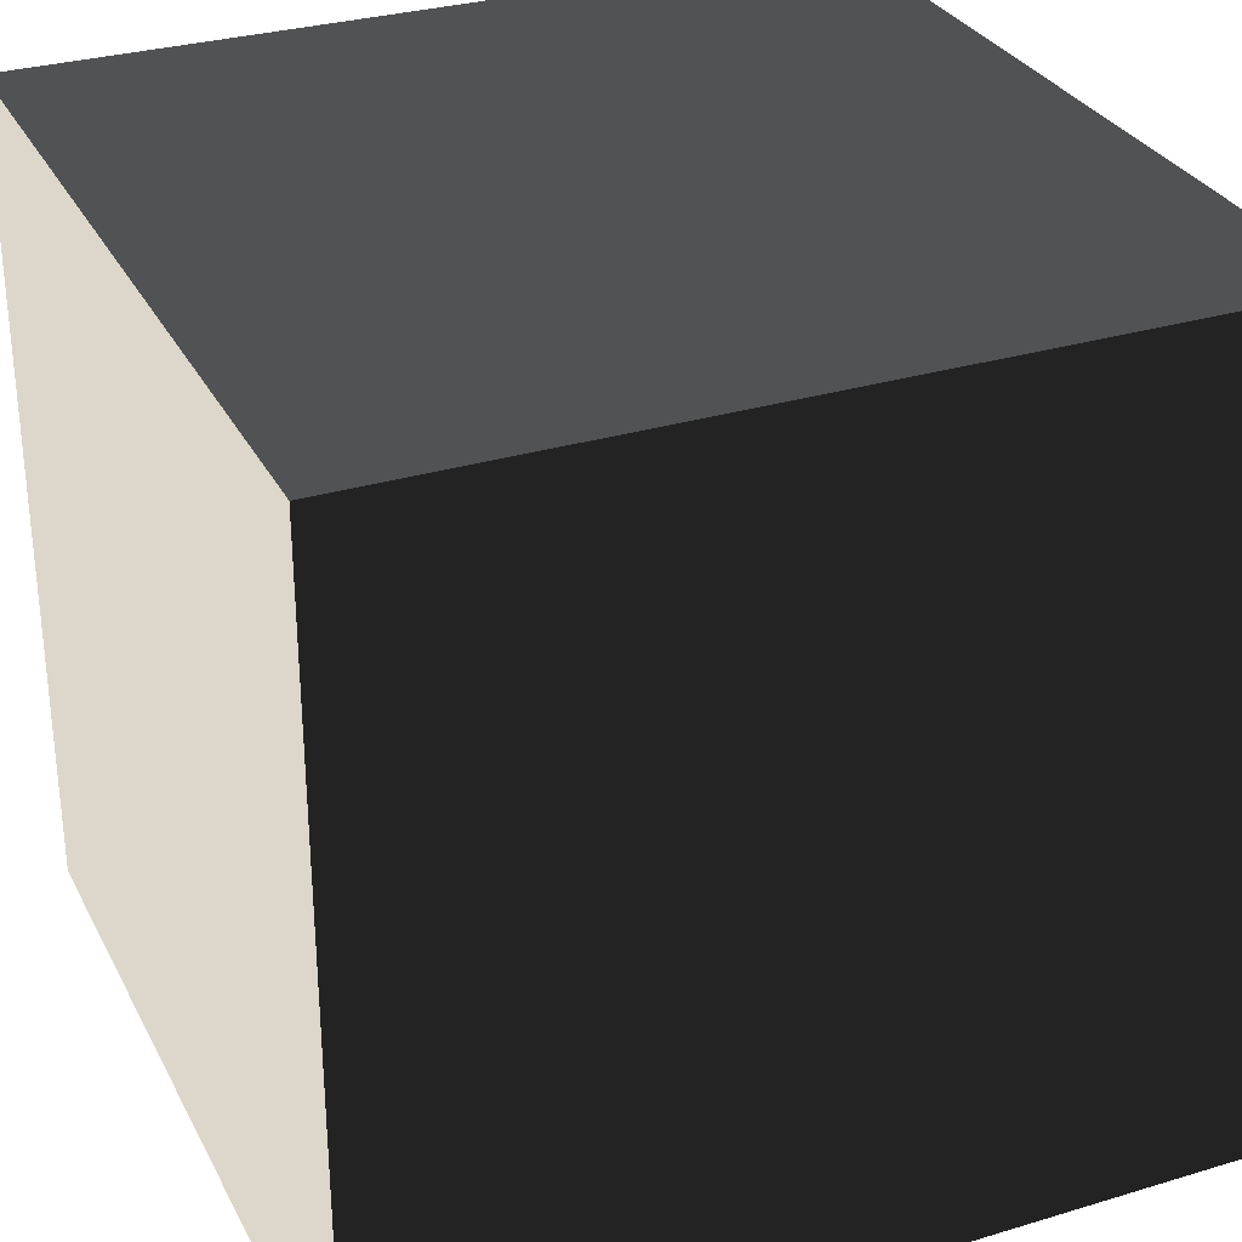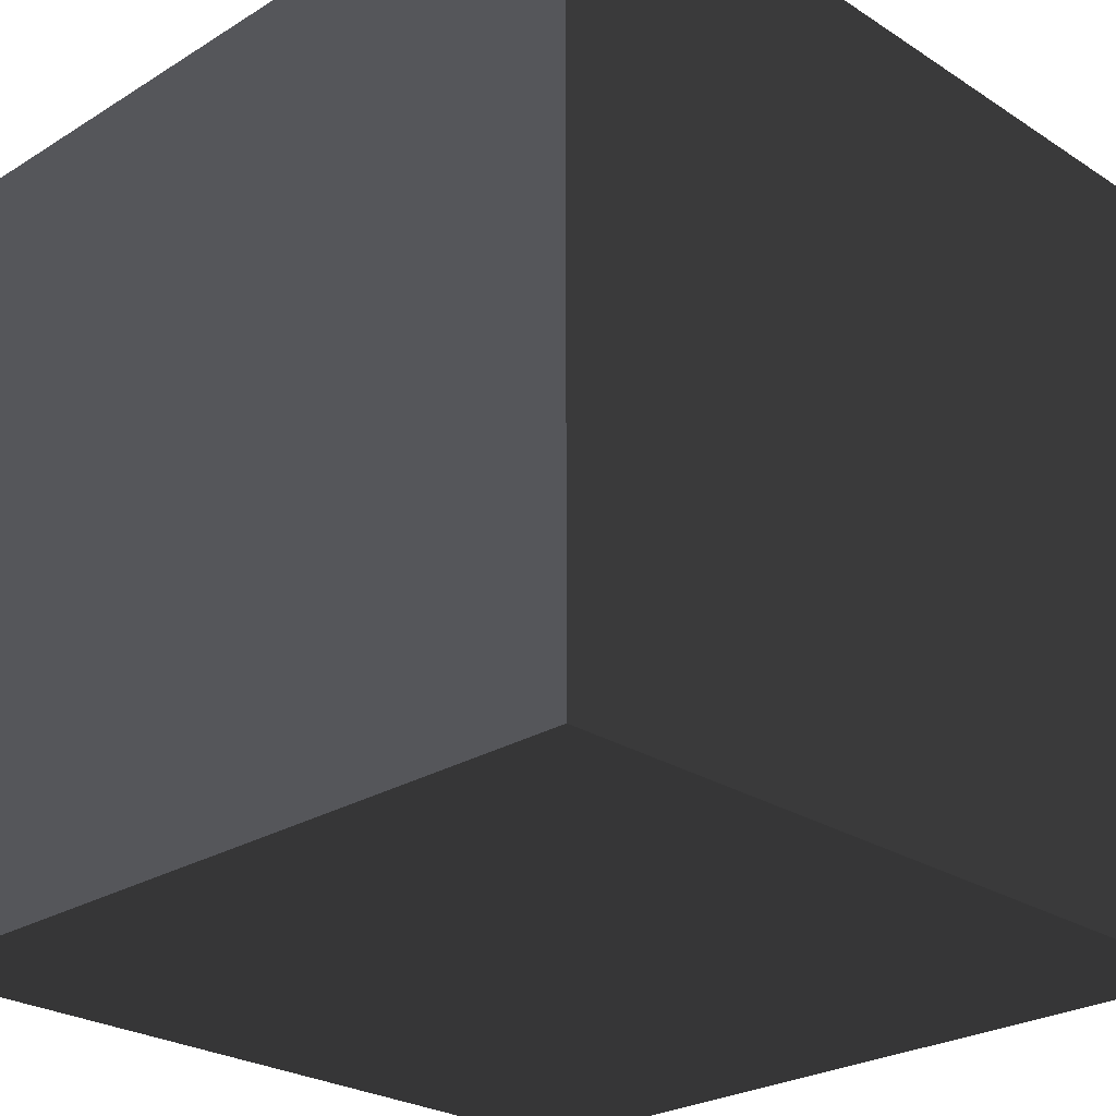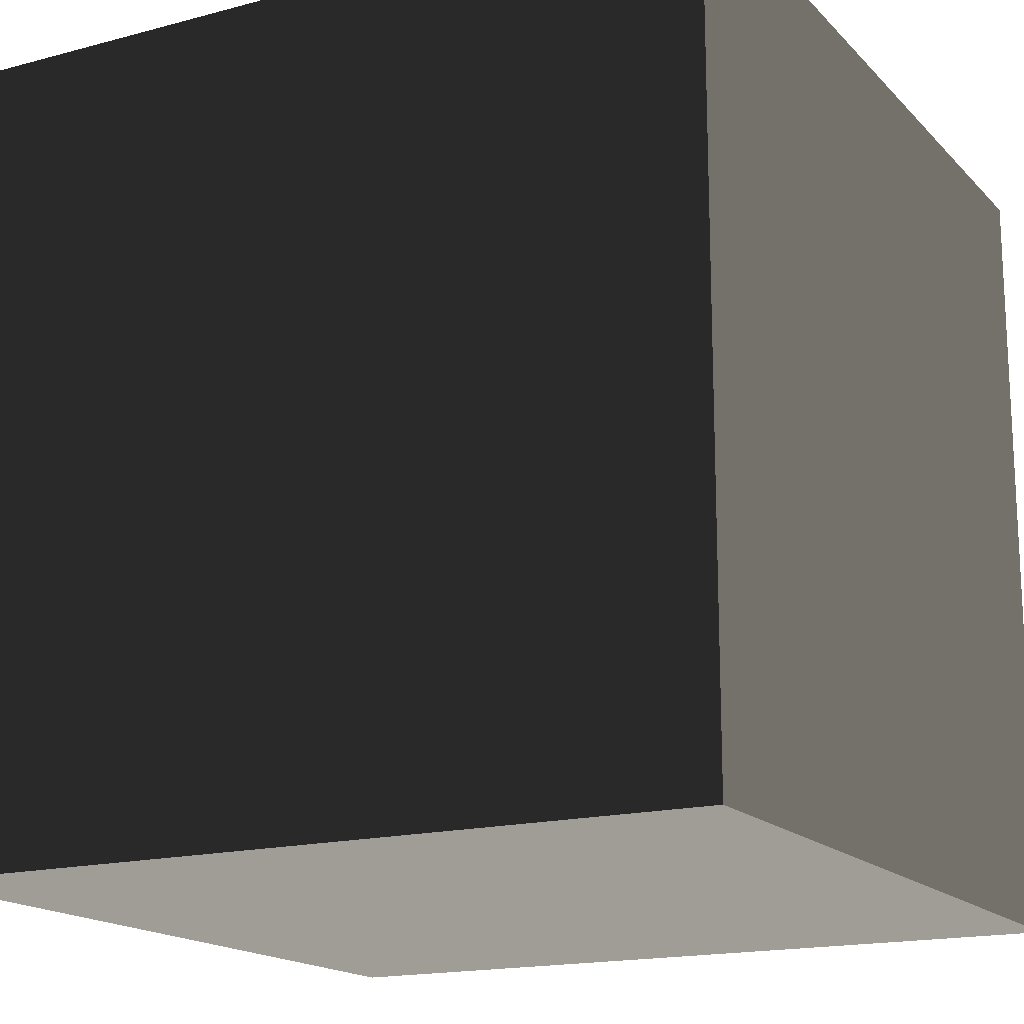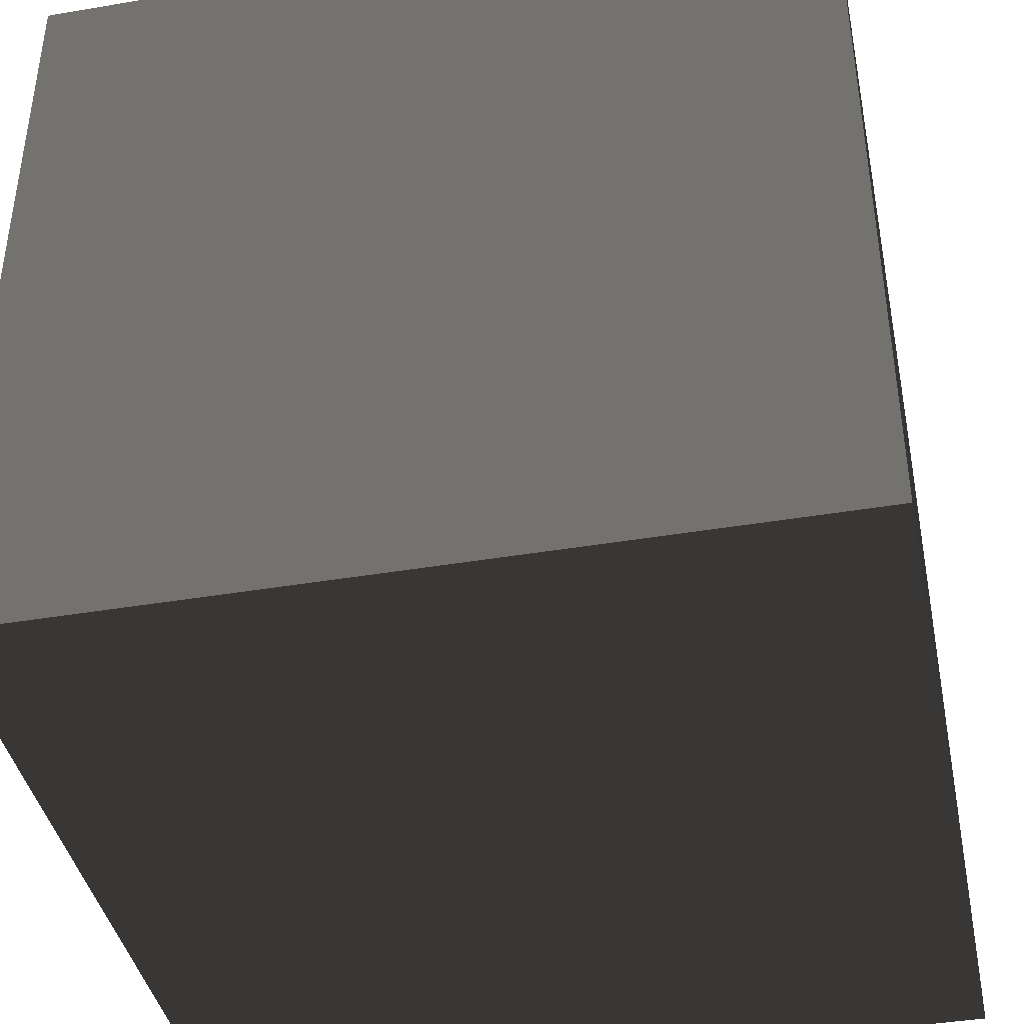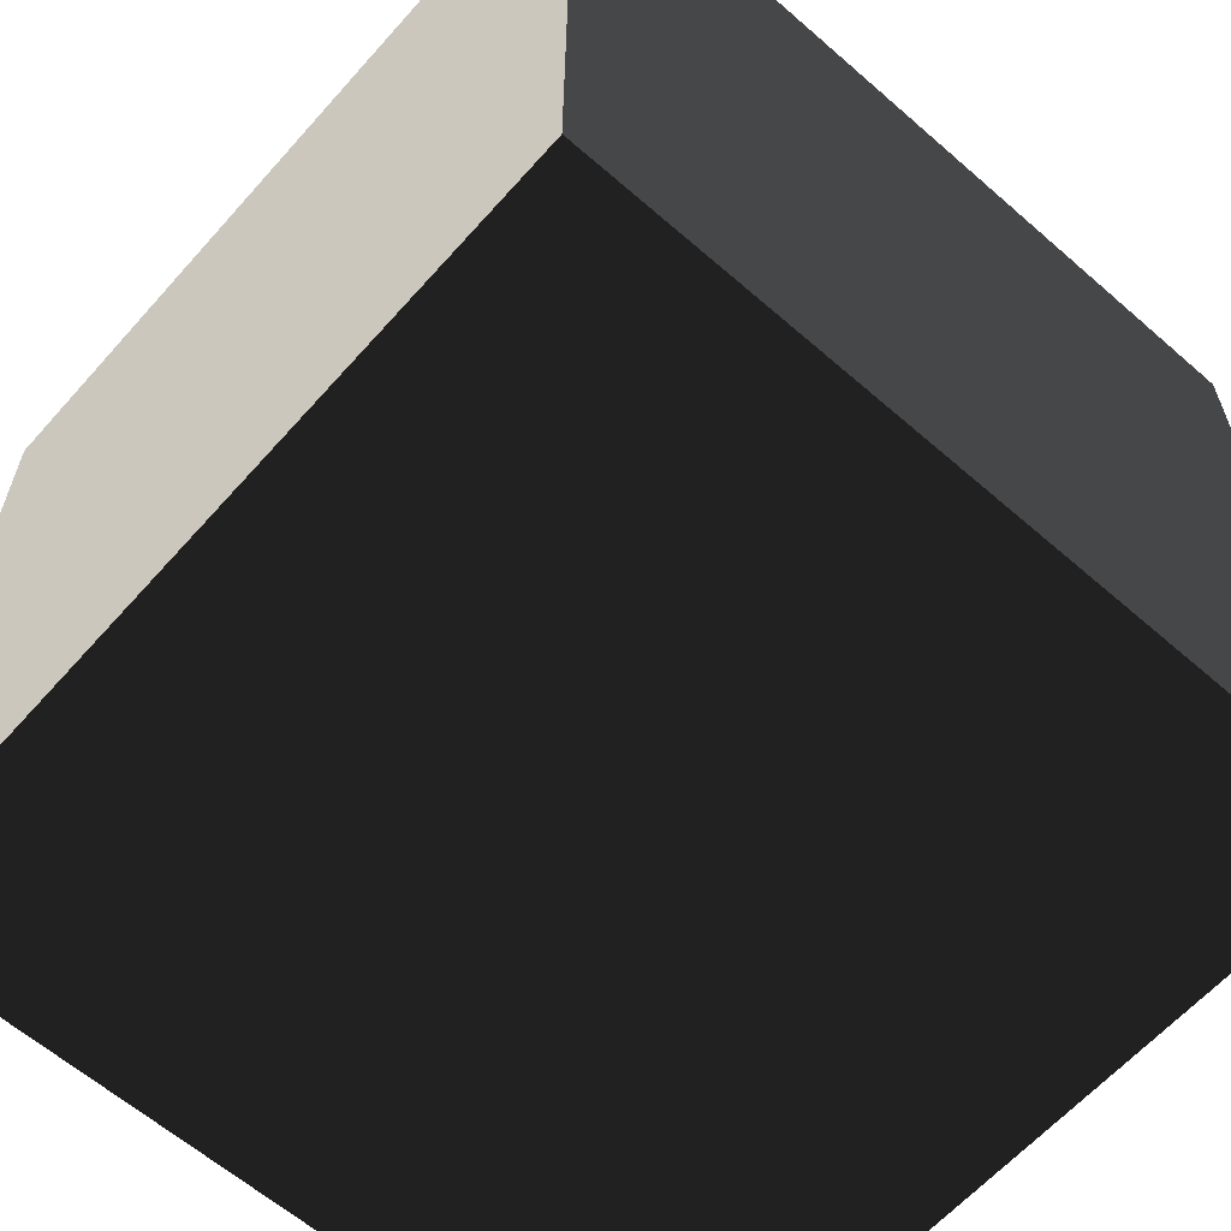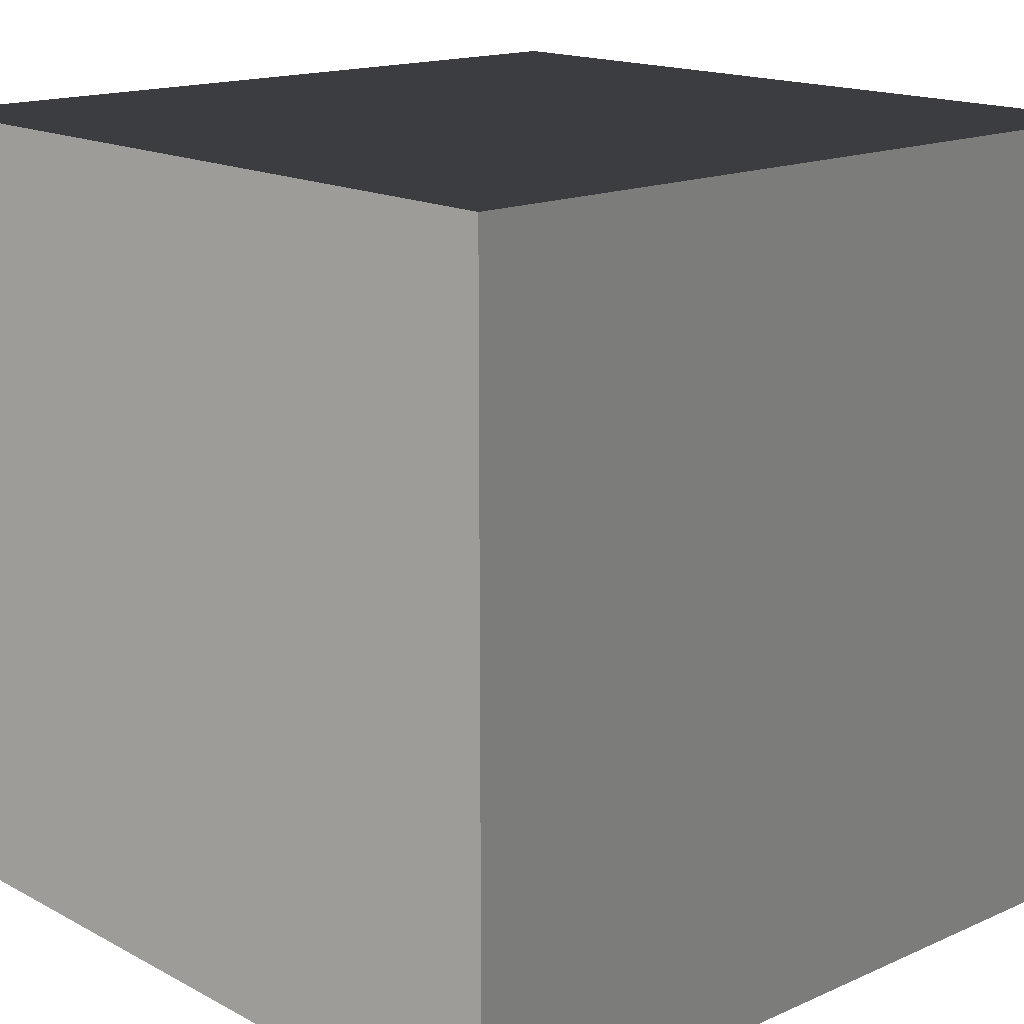
<metadata>
{"format":"obj","ext":"obj","renderer":"f3d","projection":"perspective","resolution":1024,"background":"white","views":[{"elev":30.7,"azim":-23.4,"up":"+Z"},{"elev":-25.8,"azim":134.4,"up":"+Z"},{"elev":-16.9,"azim":-151.7,"up":"+Z"},{"elev":-40.9,"azim":-168.3,"up":"+Y"},{"elev":-62.0,"azim":-131.5,"up":"+Y"},{"elev":16.0,"azim":-42.4,"up":"+Y"}]}
</metadata>
<code>
o Cube_Cube.002
v 0.3 0.3 0.3 0.3
v -0.3 0.3 0.3 0.3
v -0.3 -0.3 0.3 0.3
v 0.3 -0.3 0.3 0.3
v 0.3 0.3 -0.3 0.3
v -0.3 0.3 -0.3 0.3
v -0.3 -0.3 -0.3 0.3
v 0.3 -0.3 -0.3 0.3
v 0.3 0.3 0.3 -0.3
v -0.3 0.3 0.3 -0.3
v -0.3 -0.3 0.3 -0.3
v 0.3 -0.3 0.3 -0.3
v 0.3 0.3 -0.3 -0.3
v -0.3 0.3 -0.3 -0.3
v -0.3 -0.3 -0.3 -0.3
v 0.3 -0.3 -0.3 -0.3
f 1 2 3 4
f 1 4 8 5
f 5 6 7 8
f 2 6 7 3
f 1 5 6 2
f 4 3 7 8
f 9 10 11 12
f 9 12 16 13
f 13 14 15 16
f 10 14 15 11
f 9 13 14 10
f 12 11 15 16
f 1 2 10 9
f 2 3 11 10
f 3 4 12 11
f 1 9 12 4
f 2 6 14 10
f 6 7 15 14
f 11 15 7 3
f 5 13 14 6
f 5 8 16 13
f 8 7 15 16
f 1 9 13 5
f 4 8 16 12

</code>
